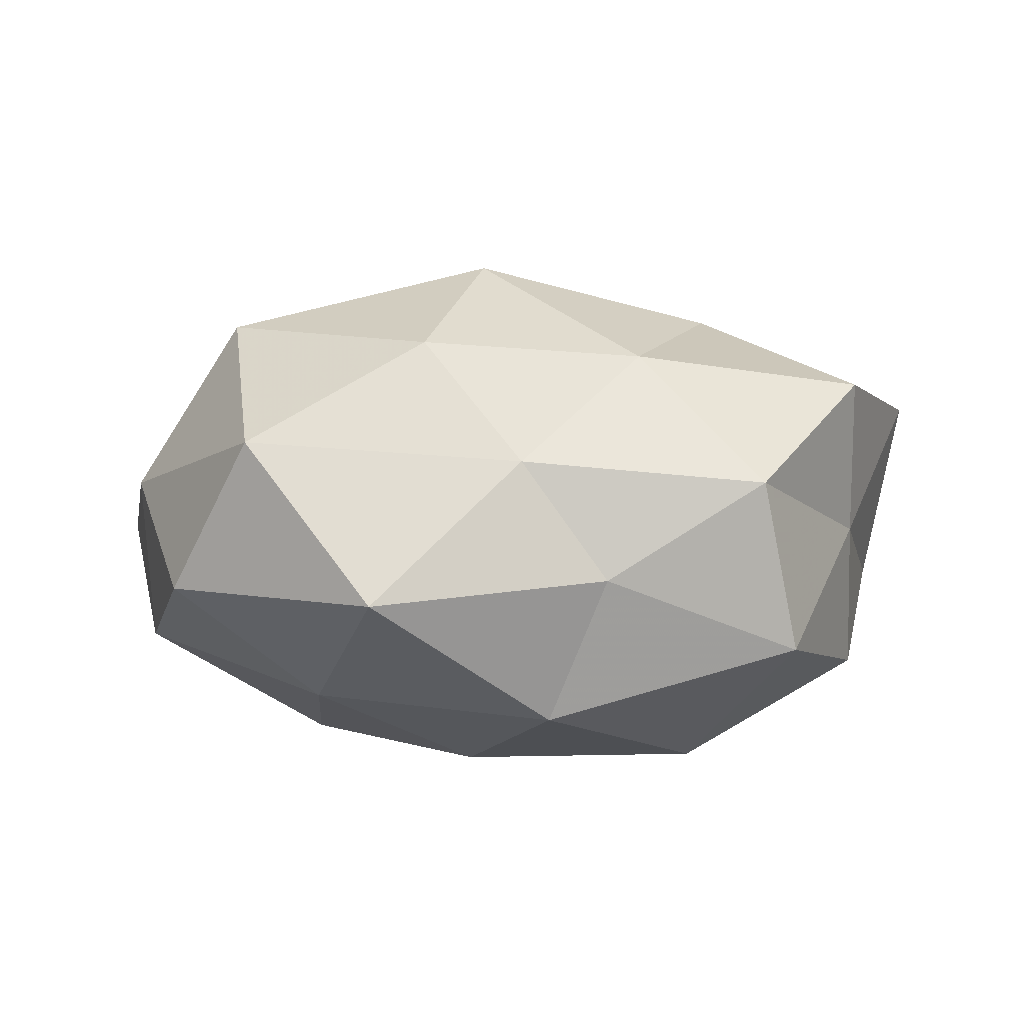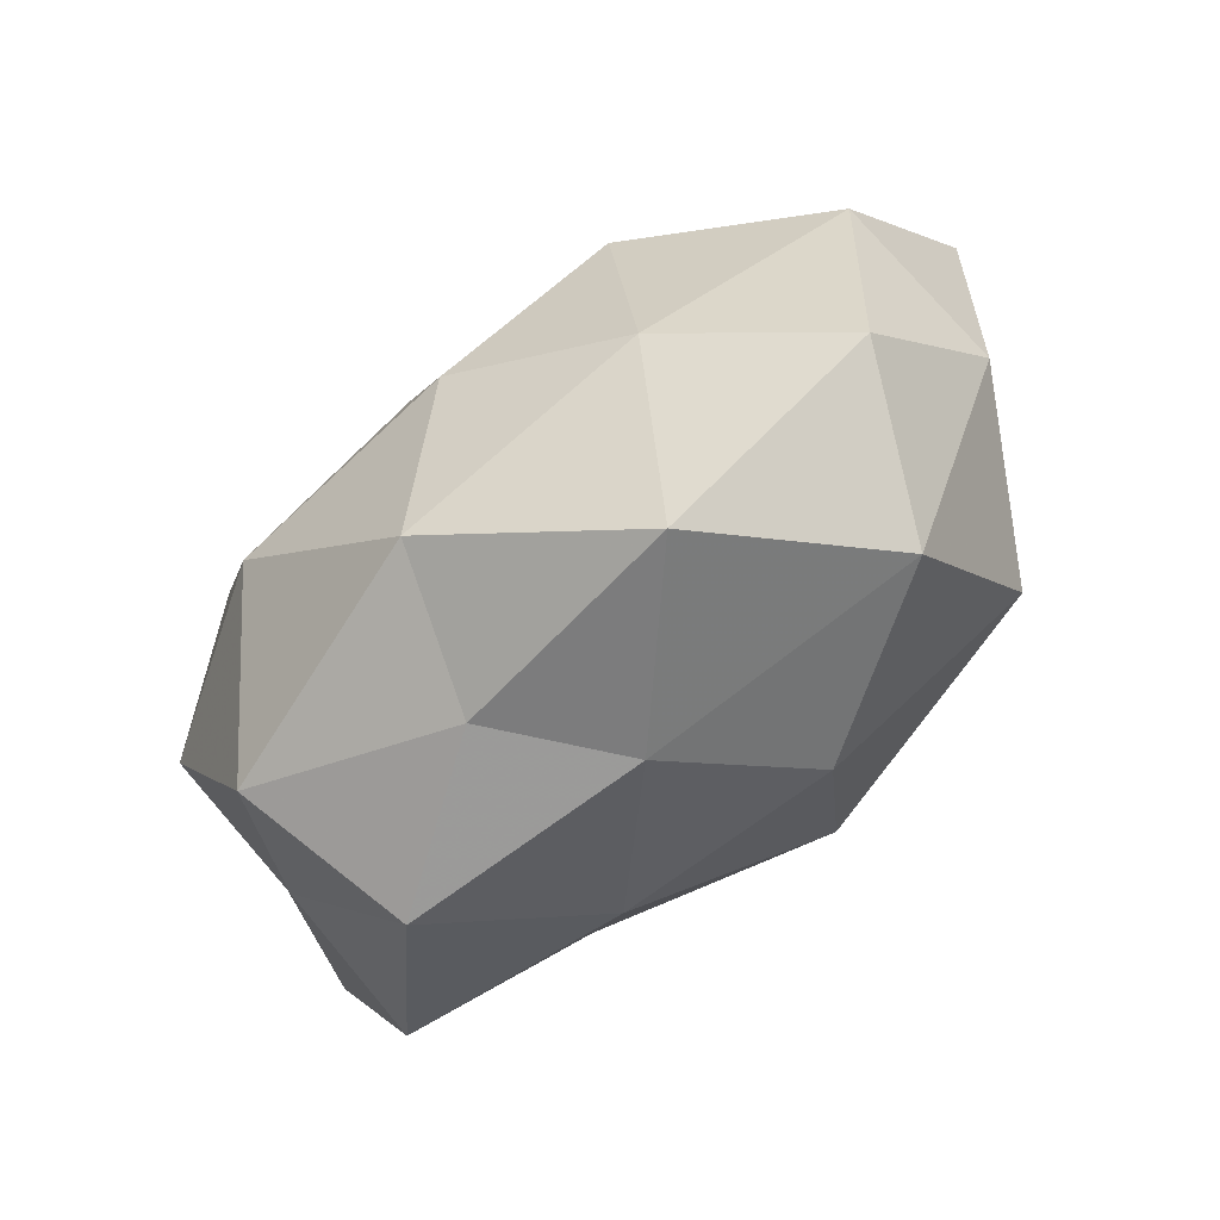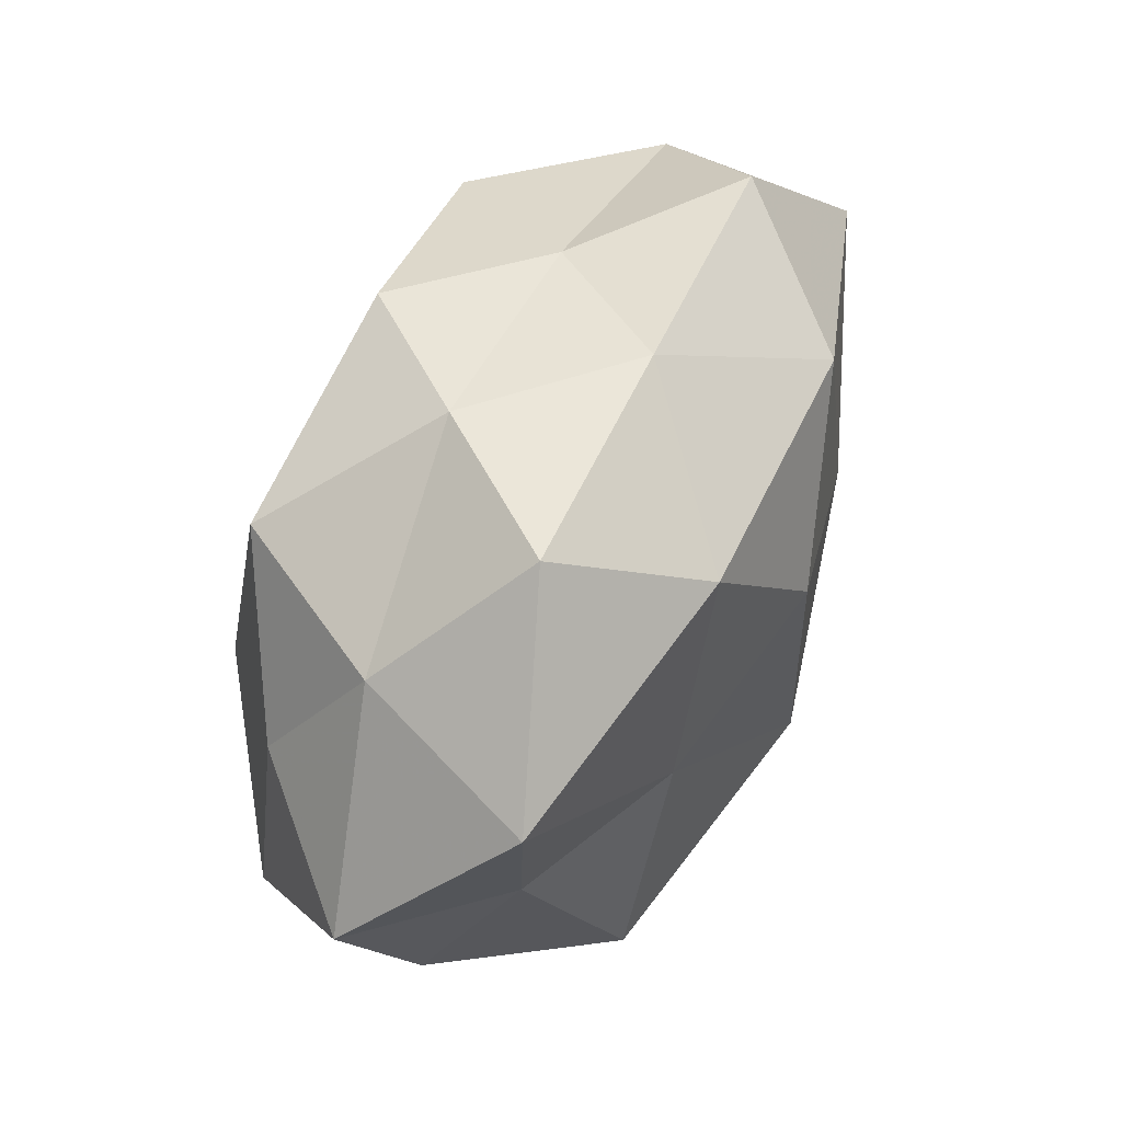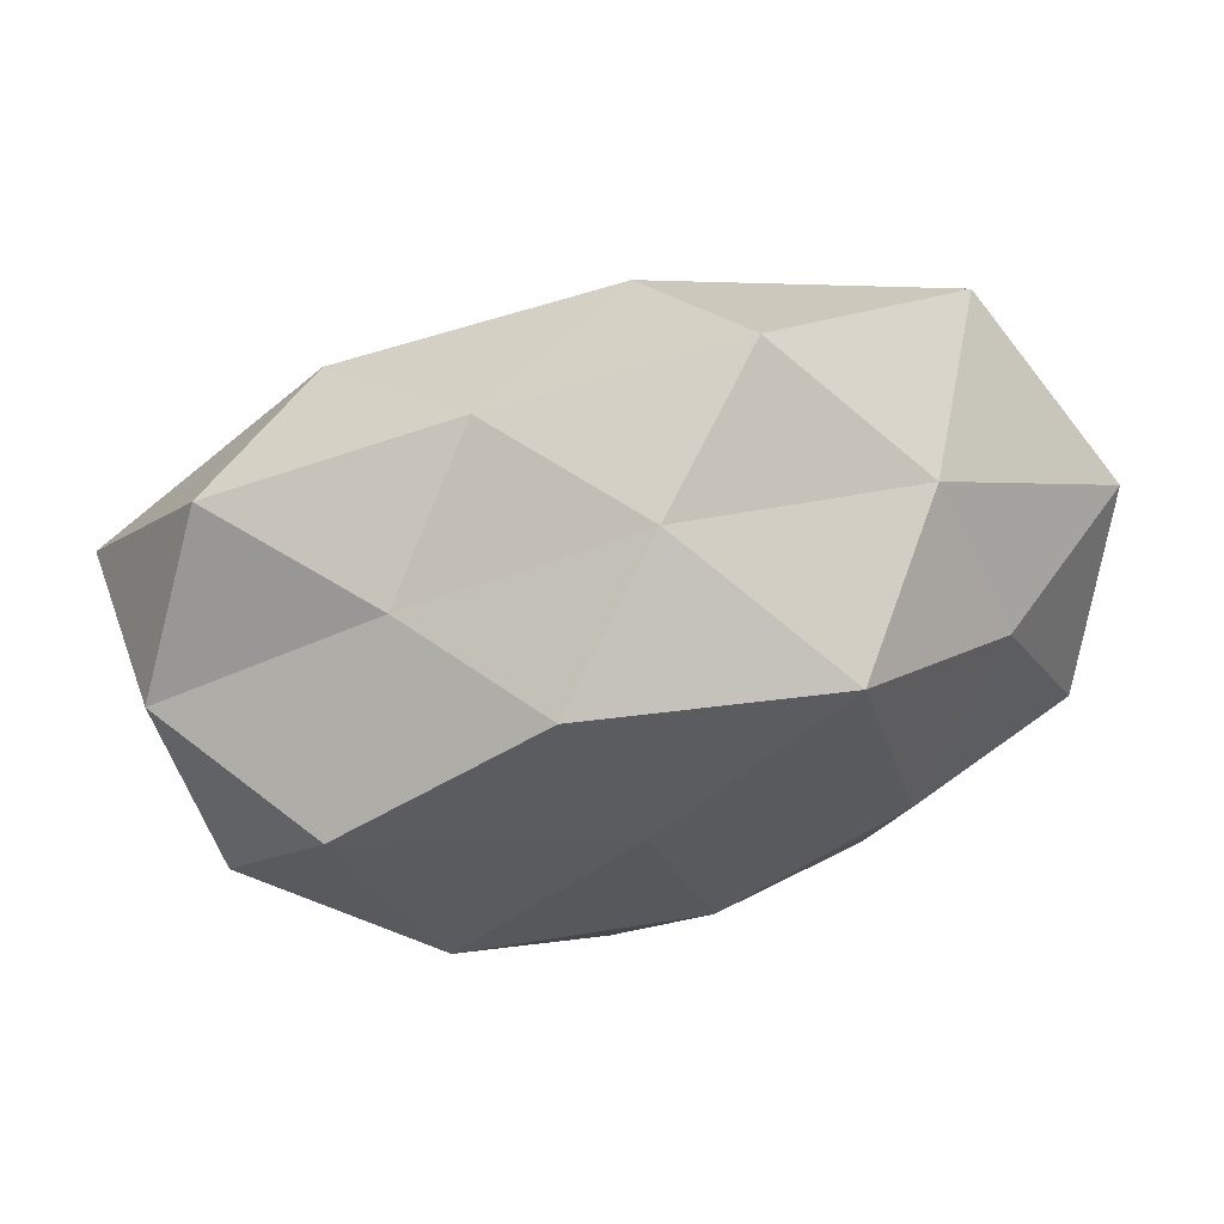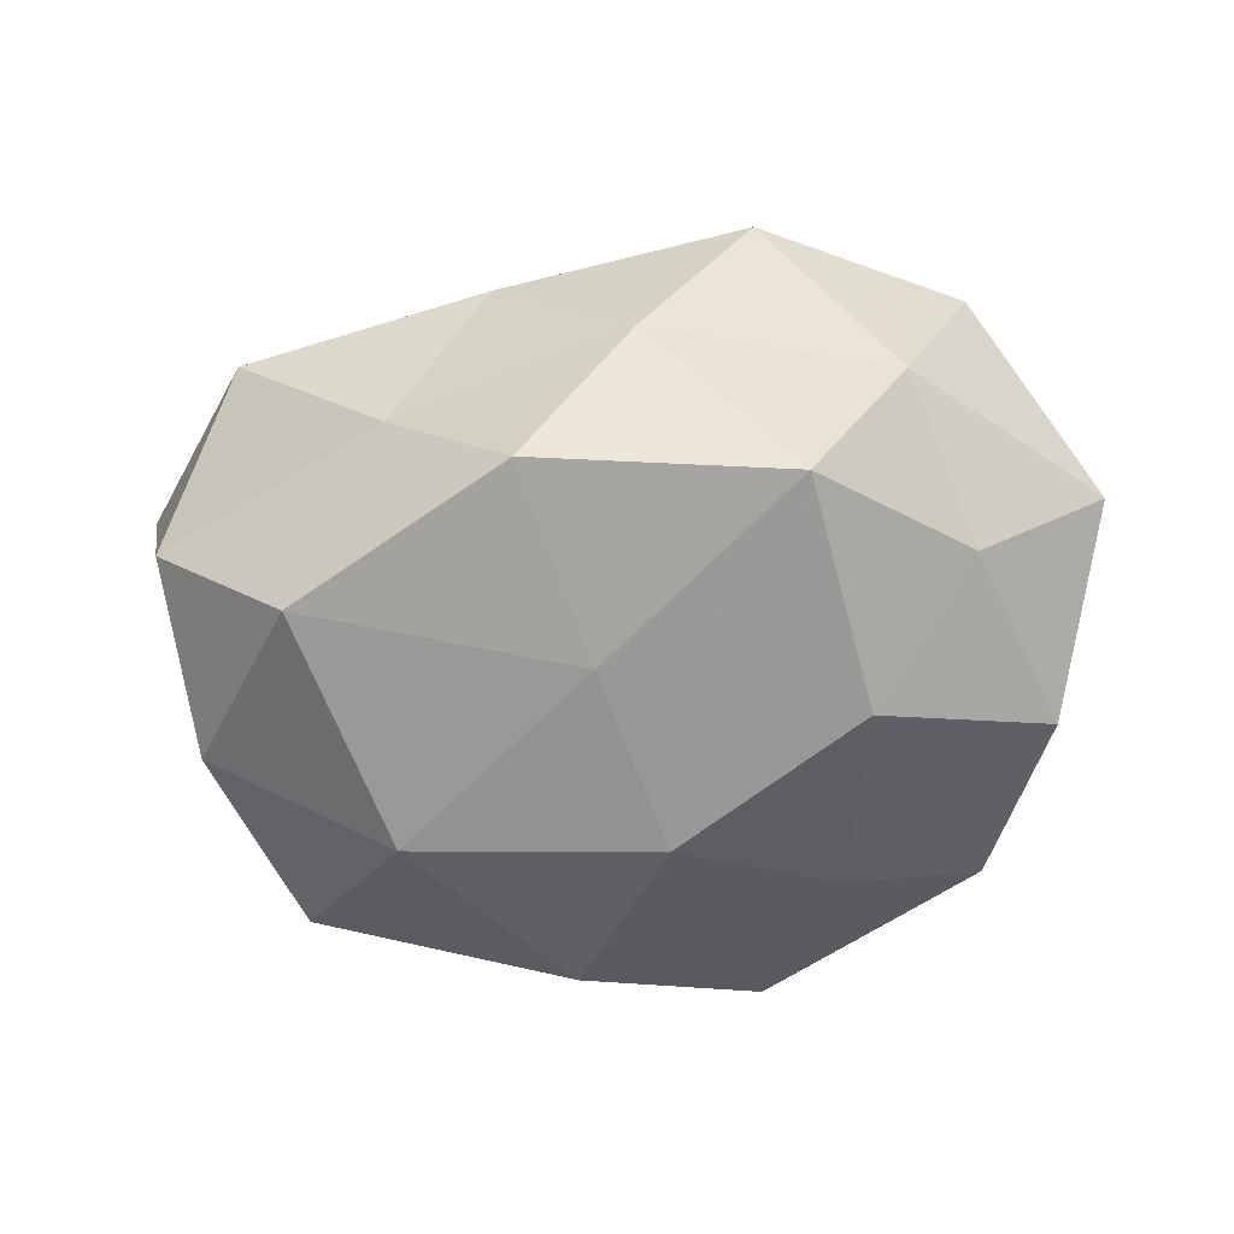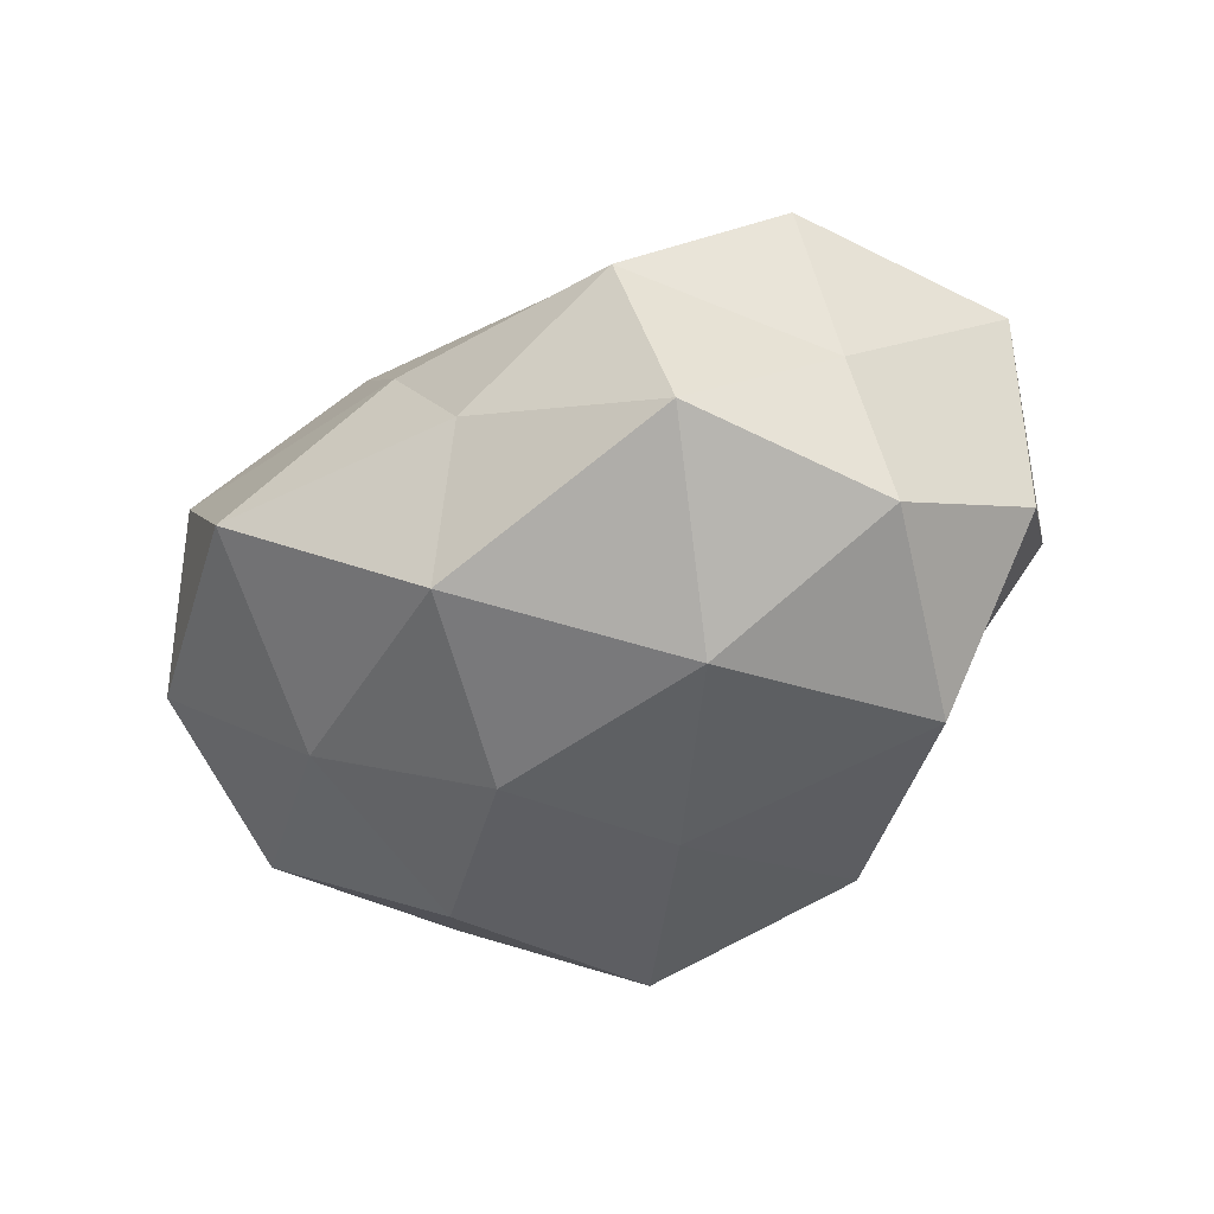
<metadata>
{"format":"obj","ext":"obj","renderer":"f3d","projection":"perspective","resolution":1024,"background":"white","views":[{"elev":0.9,"azim":0.3,"up":"+Z"},{"elev":-76.1,"azim":-138.0,"up":"+Y"},{"elev":70.4,"azim":-65.7,"up":"+Y"},{"elev":63.0,"azim":169.8,"up":"+Y"},{"elev":-63.1,"azim":-179.2,"up":"+Z"},{"elev":-45.1,"azim":41.2,"up":"+Z"}]}
</metadata>
<code>
v -0.002056 0.0368 -0.009265
v 0.009541 0.02929 -0.02312
v -0.04425 -0.005101 -0.01354
v 0.02898 -0.03199 0.005367
v 0.04674 0.01162 -0.006406
v 0.03298 -0.02769 -0.0138
v 0.00468 -0.03007 -0.02161
v 0.04213 -0.006118 -0.01677
v -0.01889 0.008528 0.023
v 0.02179 -0.0103 -0.02792
v 0.01515 -0.02441 0.01997
v 0.002233 0.009006 -0.02706
v -0.004722 -0.01051 -0.02834
v -0.03844 -0.02681 -0.006826
v 0.02264 0.02684 -0.008493
v -0.009514 -0.02841 0.02138
v -0.03592 0.00492 0.01339
v 0.03173 0.01432 -0.02441
v 0.004489 0.01052 0.02822
v -0.03655 0.0301 0.01425
v -0.02926 -0.03453 0.009869
v -0.02424 0.003103 -0.02594
v 0.001558 -0.03422 0.007739
v -0.0139 0.04135 0.005855
v 0.01115 -0.03435 -0.0056
v 0.01245 0.03492 0.0061
v 0.02509 0.02219 0.02157
v -0.005077 0.03007 0.02096
v -0.02851 0.03082 -0.006048
v 0.05046 0.005571 0.01465
v -0.04984 0.01401 -0.0005435
v -0.01499 -0.04128 -0.008077
v -0.03268 -0.01486 0.02402
v -0.03508 0.01519 -0.01511
v -0.00306 -0.01107 0.03146
v -0.01791 0.02796 -0.02403
v -0.04493 -0.01135 0.005285
v 0.04147 -0.012 -0.0003207
v 0.03879 0.02702 0.006098
v 0.04109 -0.01825 0.01694
v -0.02243 -0.0198 -0.01979
v 0.02407 -0.003399 0.02529
f 6 7 10
f 8 6 10
f 10 7 13
f 13 12 10
f 2 1 15
f 5 8 18
f 10 18 8
f 12 2 18
f 12 18 10
f 15 18 2
f 5 18 15
f 20 17 9
f 22 12 13
f 11 23 4
f 11 16 23
f 23 16 21
f 4 25 6
f 6 25 7
f 4 23 25
f 1 26 15
f 1 24 26
f 28 9 19
f 20 9 28
f 24 20 28
f 28 26 24
f 19 27 28
f 27 26 28
f 29 24 1
f 29 20 24
f 31 17 20
f 31 20 29
f 32 21 14
f 23 21 32
f 32 7 25
f 25 23 32
f 33 9 17
f 33 21 16
f 34 22 3
f 34 3 31
f 34 31 29
f 11 35 16
f 35 19 9
f 35 9 33
f 16 35 33
f 36 1 2
f 36 2 12
f 36 12 22
f 29 1 36
f 34 36 22
f 34 29 36
f 3 14 37
f 37 14 21
f 3 37 31
f 31 37 17
f 17 37 33
f 37 21 33
f 4 6 38
f 38 8 5
f 38 6 8
f 38 5 30
f 39 5 15
f 15 26 39
f 27 39 26
f 30 5 39
f 30 39 27
f 40 11 4
f 40 4 38
f 40 38 30
f 41 13 7
f 3 41 14
f 22 41 3
f 22 13 41
f 41 7 32
f 14 41 32
f 42 27 19
f 30 27 42
f 42 35 11
f 42 19 35
f 40 42 11
f 40 30 42

</code>
